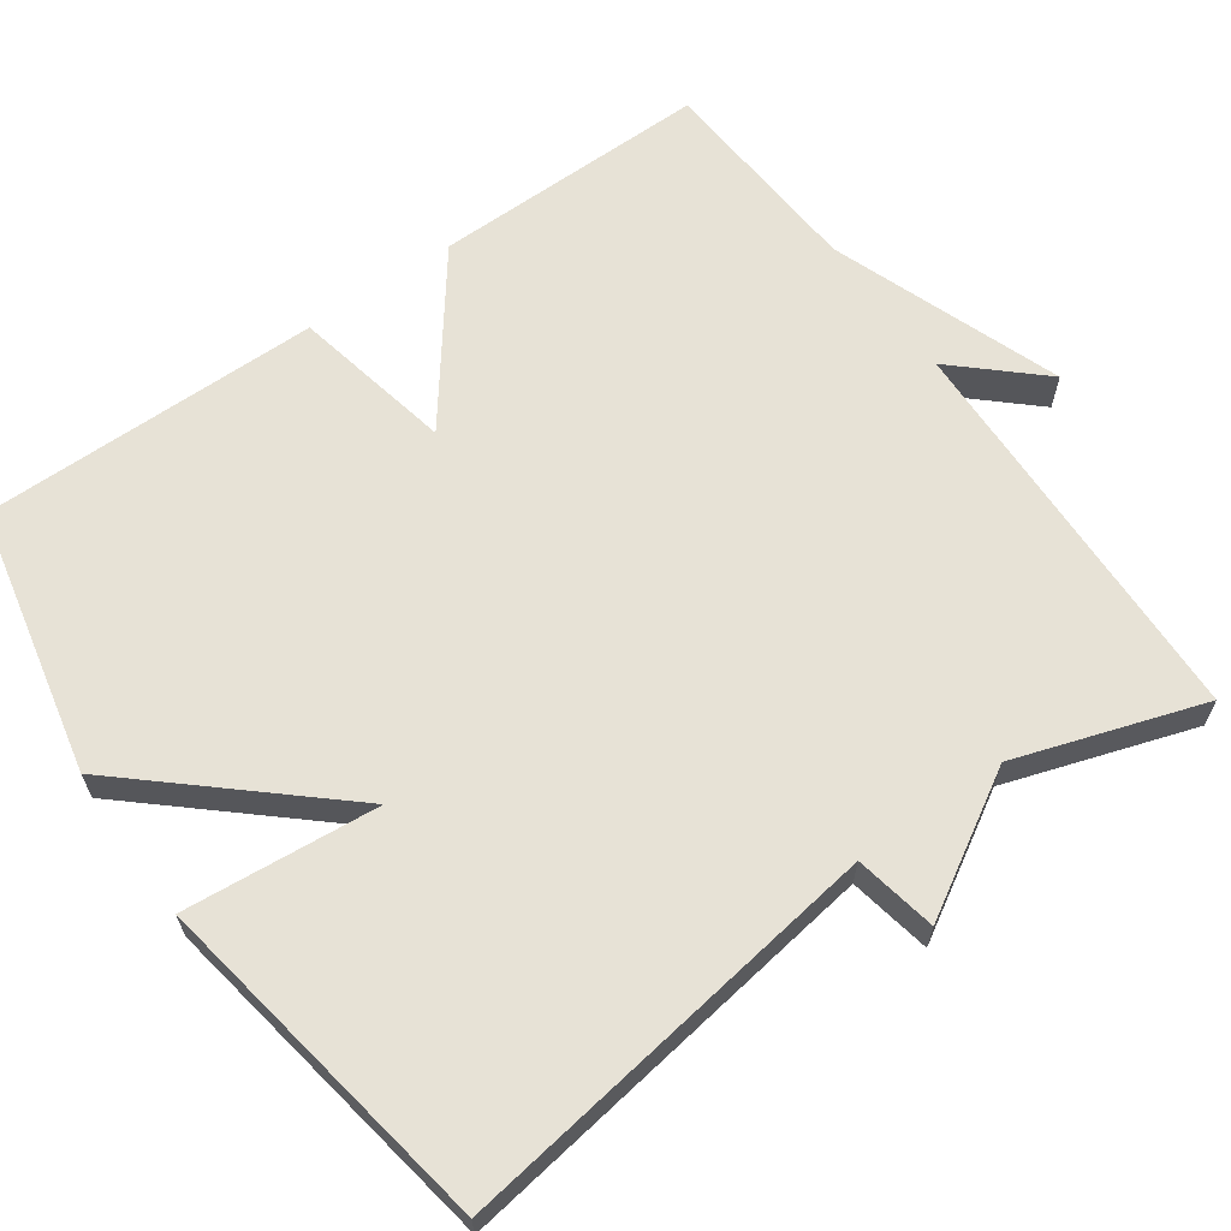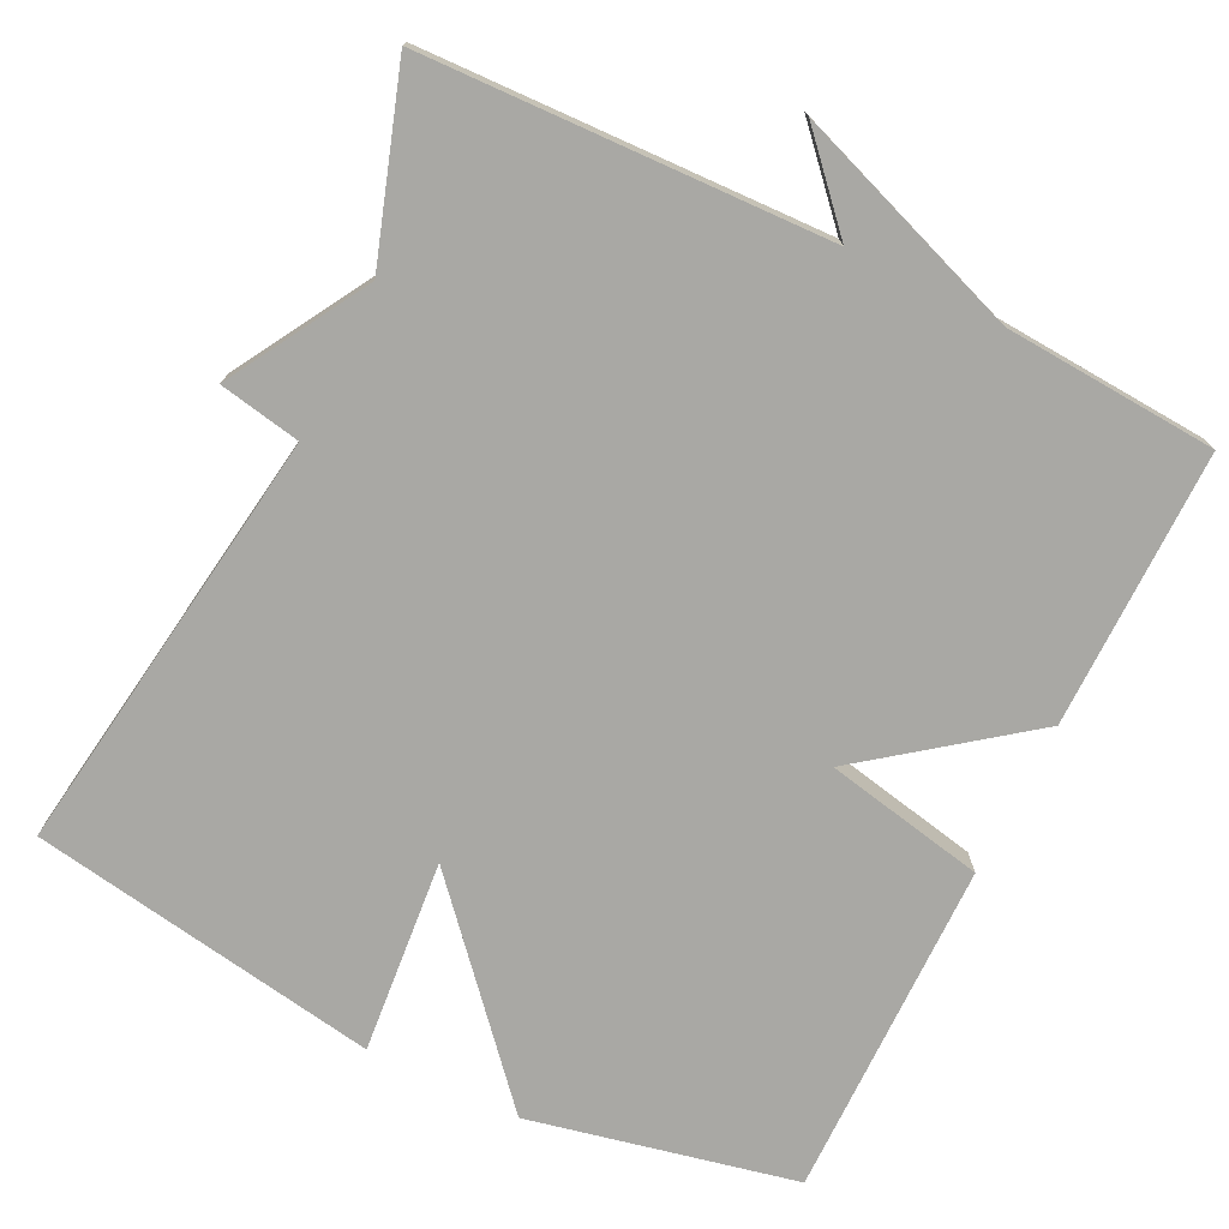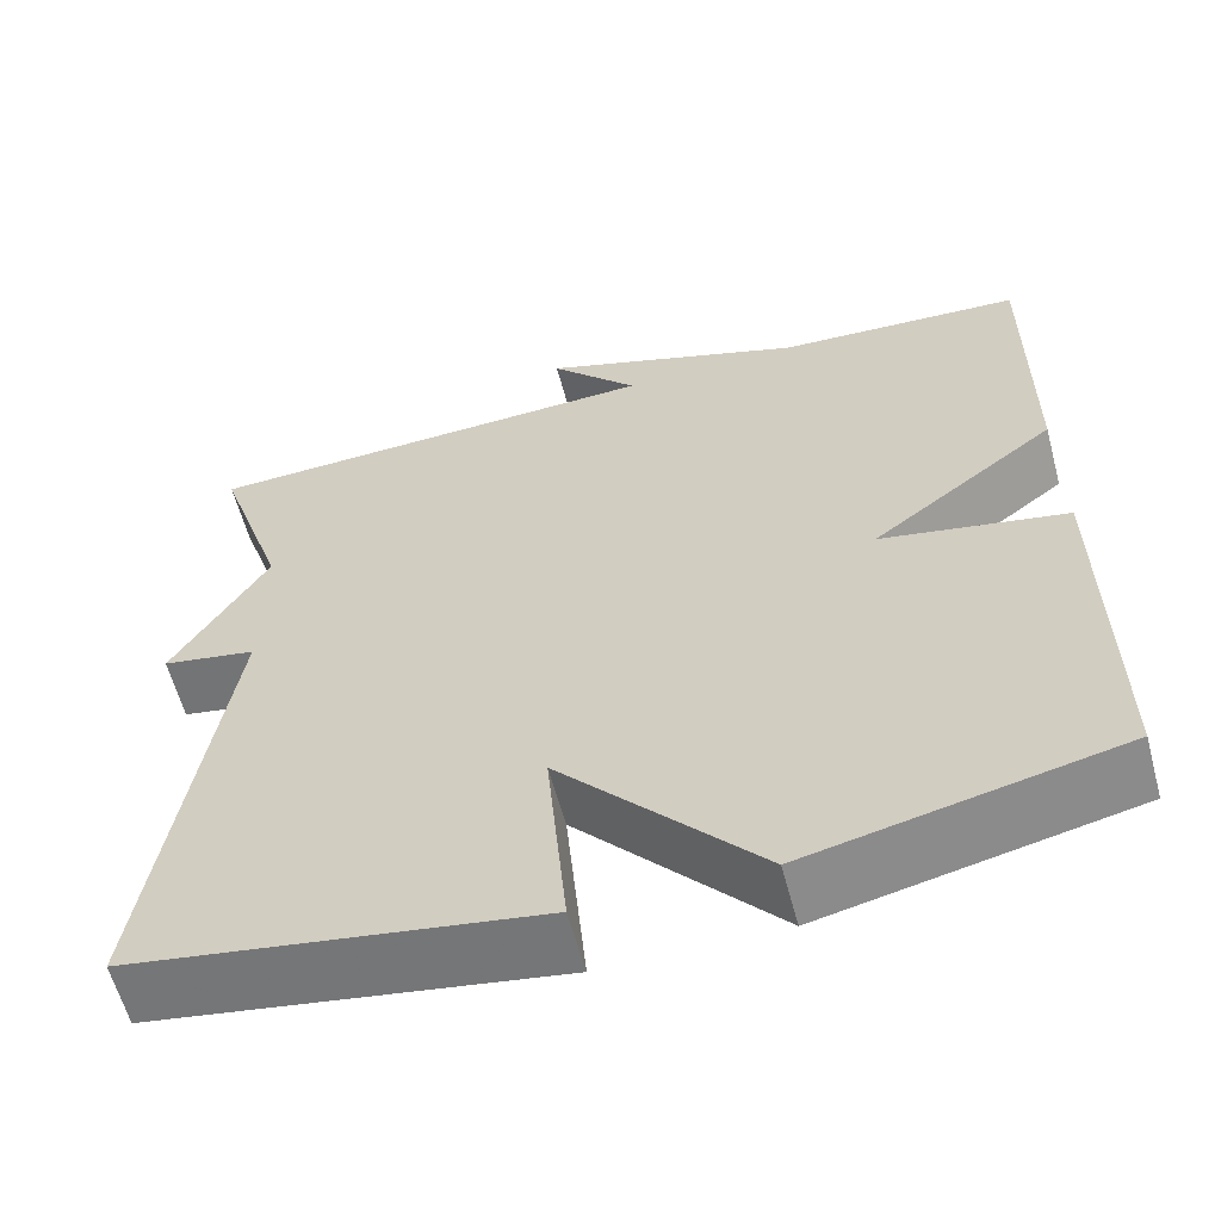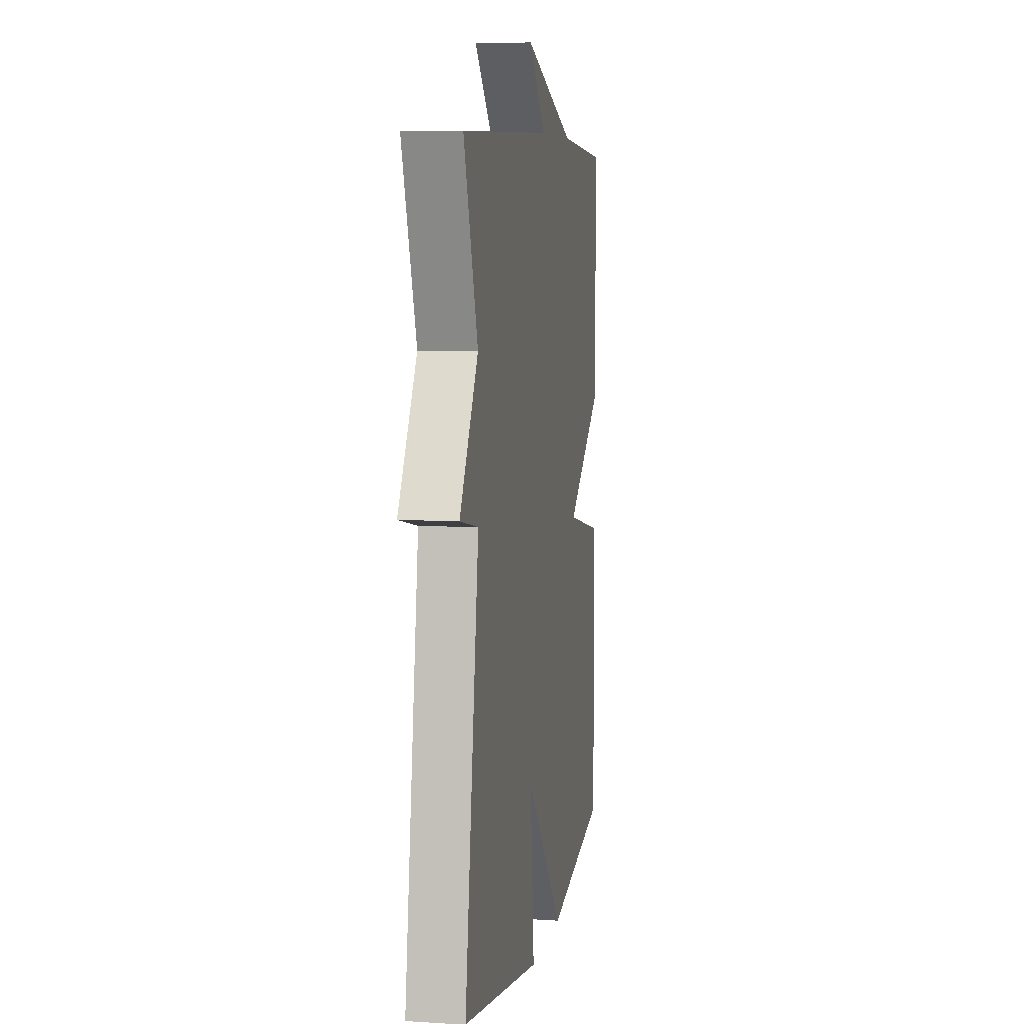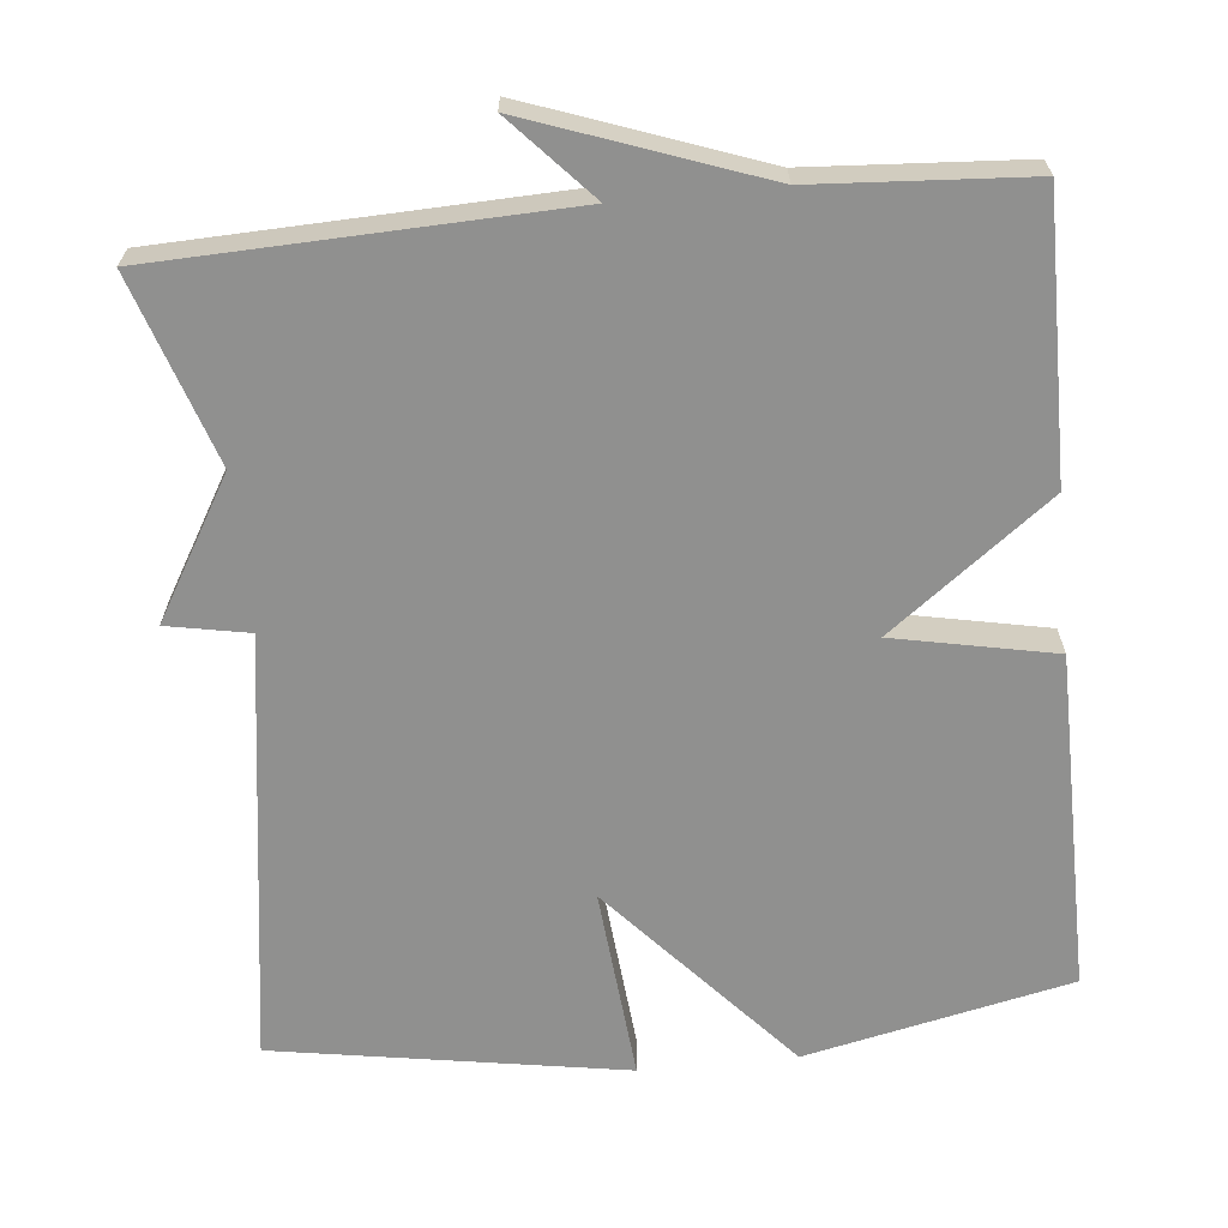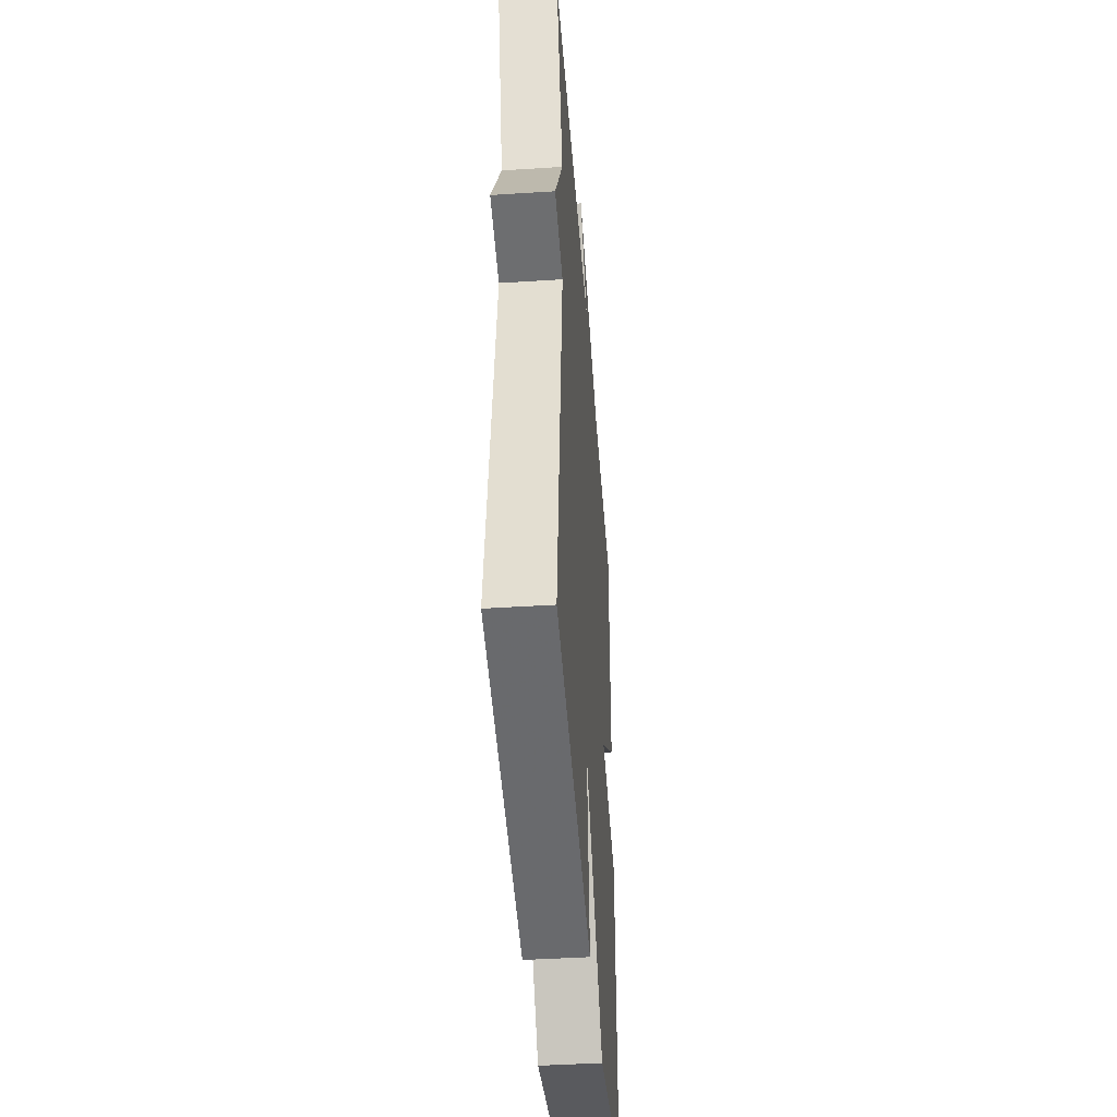
<metadata>
{"format":"obj","ext":"obj","renderer":"f3d","projection":"perspective","resolution":1024,"background":"white","views":[{"elev":63.7,"azim":-125.4,"up":"+Y"},{"elev":-74.9,"azim":-26.2,"up":"+Y"},{"elev":-60.5,"azim":15.0,"up":"+Z"},{"elev":7.0,"azim":-79.7,"up":"+Z"},{"elev":-65.5,"azim":5.7,"up":"+Y"},{"elev":-43.7,"azim":-85.7,"up":"+Z"}]}
</metadata>
<code>
v -0.5 0.07 0.5
v 0.024 0.07 0.518
v -0.075 0.07 0.626
v 0.224 0.07 0.518
v 0.5 0.07 0.5
v 0.497 0.07 0.14
v 0.289 0.07 -0.018
v 0.497 0.07 -0.06
v 0.5 0.07 -0.5
v 0.155 0.07 -0.575
v -0.068 0.07 -0.324
v -0.045 0.07 -0.575
v -0.5 0.07 -0.5
v -0.42 0.07 0.058
v -0.526 0.07 0.078
v -0.42 0.07 0.258
v -0.5 0 0.5
v 0.024 0 0.518
v -0.075 0 0.626
v 0.224 0 0.518
v 0.5 0 0.5
v 0.497 0 0.14
v 0.289 0 -0.018
v 0.497 0 -0.06
v 0.5 0 -0.5
v 0.155 0 -0.575
v -0.068 0 -0.324
v -0.045 0 -0.575
v -0.5 0 -0.5
v -0.42 0 0.058
v -0.526 0 0.078
v -0.42 0 0.258
f 14 15 16
f 11 12 13 14
f 11 14 16
f 9 10 11
f 8 9 11
f 7 8 11
f 16 1 2
f 11 16 2
f 7 11 2
f 6 7 2
f 5 6 2
f 4 5 2
f 2 3 4
f 32 31 30
f 30 29 28 27
f 32 30 27
f 27 26 25
f 27 25 24
f 27 24 23
f 18 17 32
f 18 32 27
f 18 27 23
f 18 23 22
f 18 22 21
f 18 21 20
f 20 19 18
f 1 17 18 2
f 2 18 19 3
f 3 19 20 4
f 4 20 21 5
f 5 21 22 6
f 6 22 23 7
f 7 23 24 8
f 8 24 25 9
f 9 25 26 10
f 10 26 27 11
f 11 27 28 12
f 12 28 29 13
f 13 29 30 14
f 14 30 31 15
f 15 31 32 16
f 16 32 17 1

</code>
